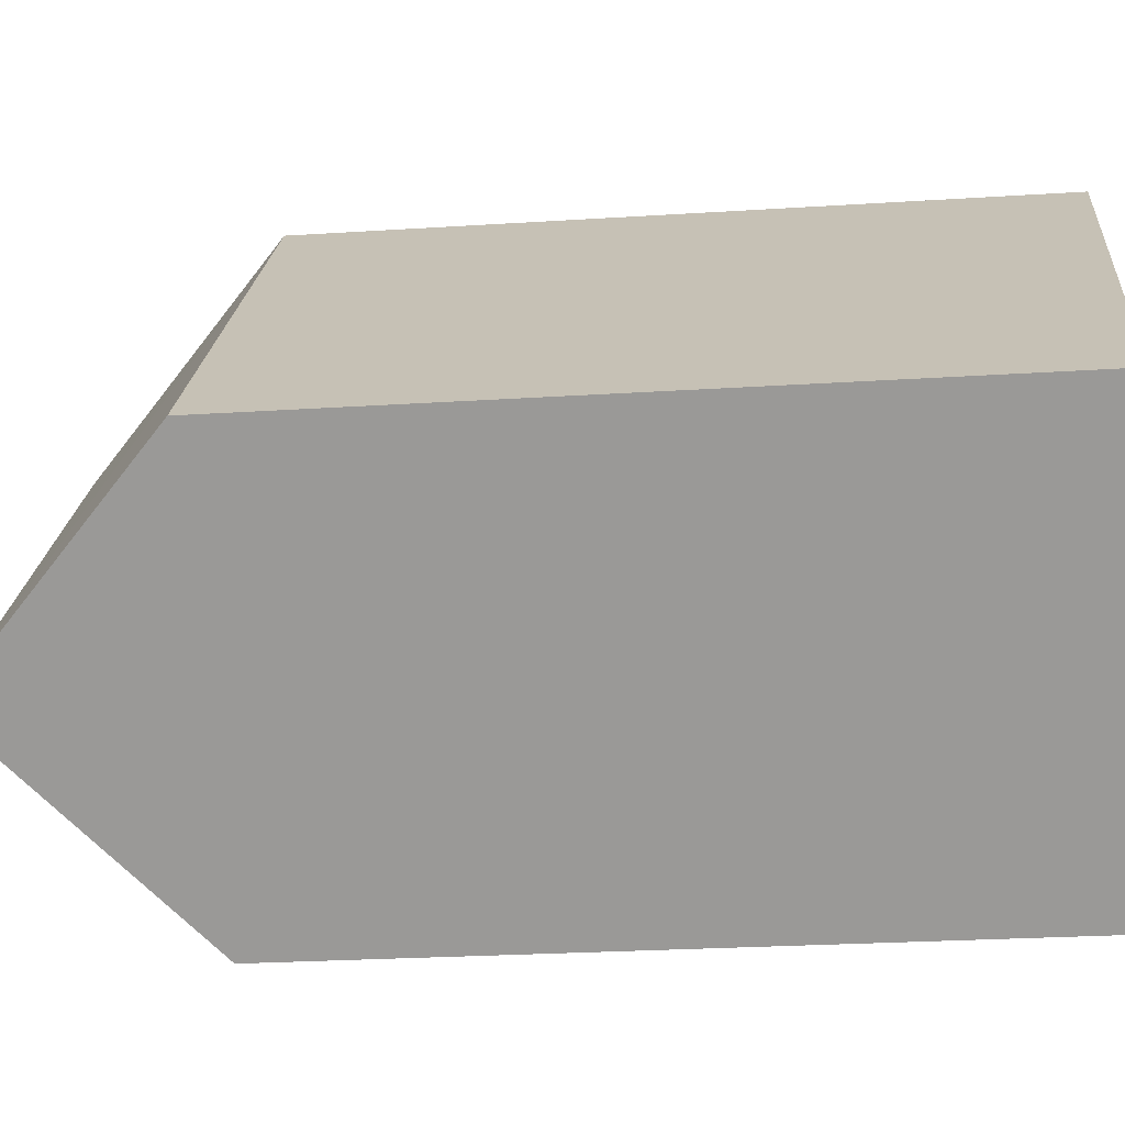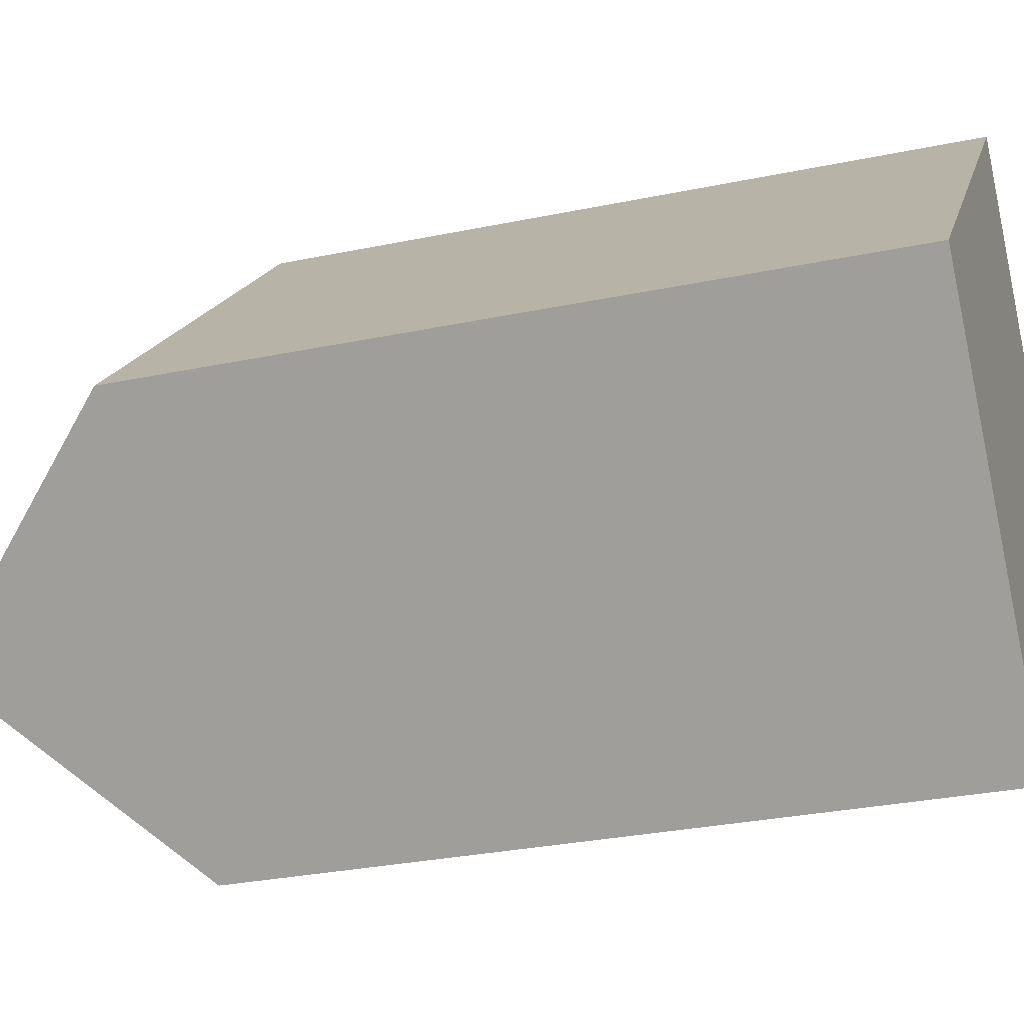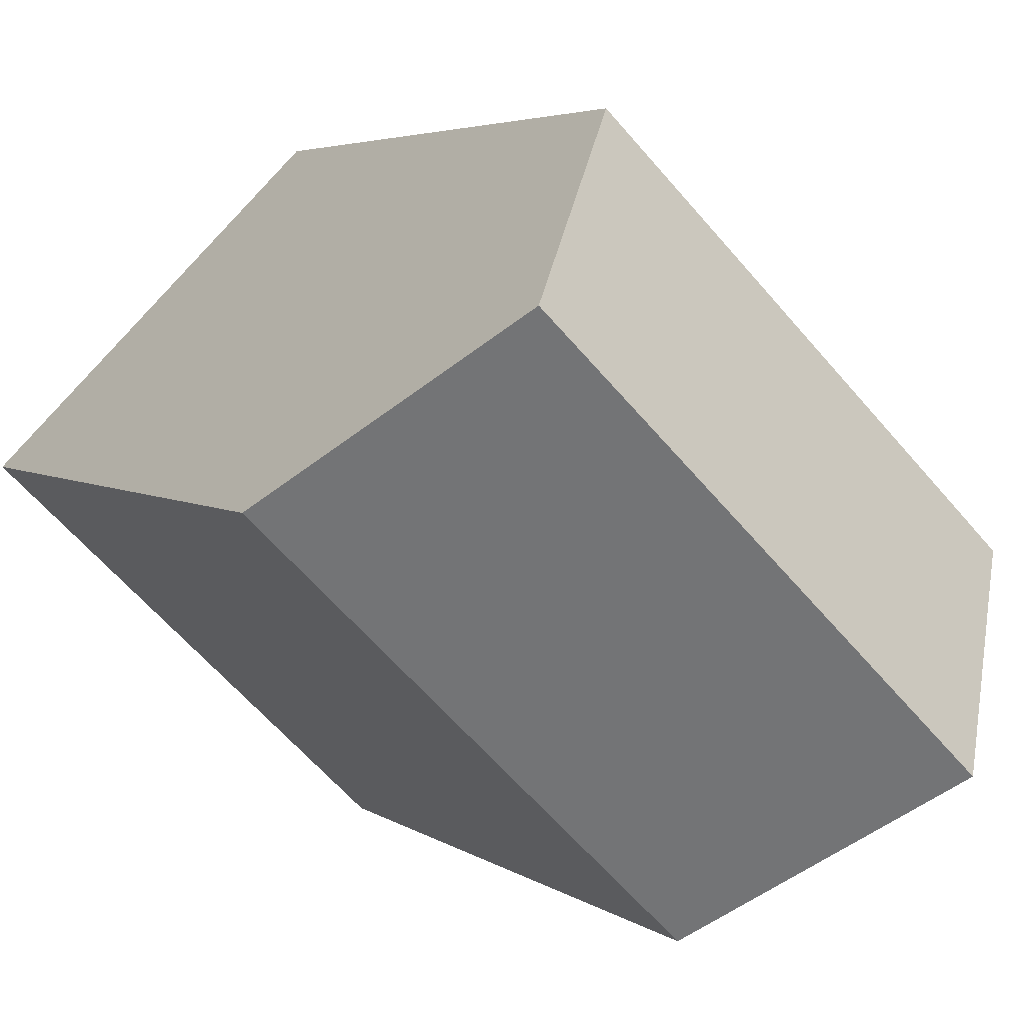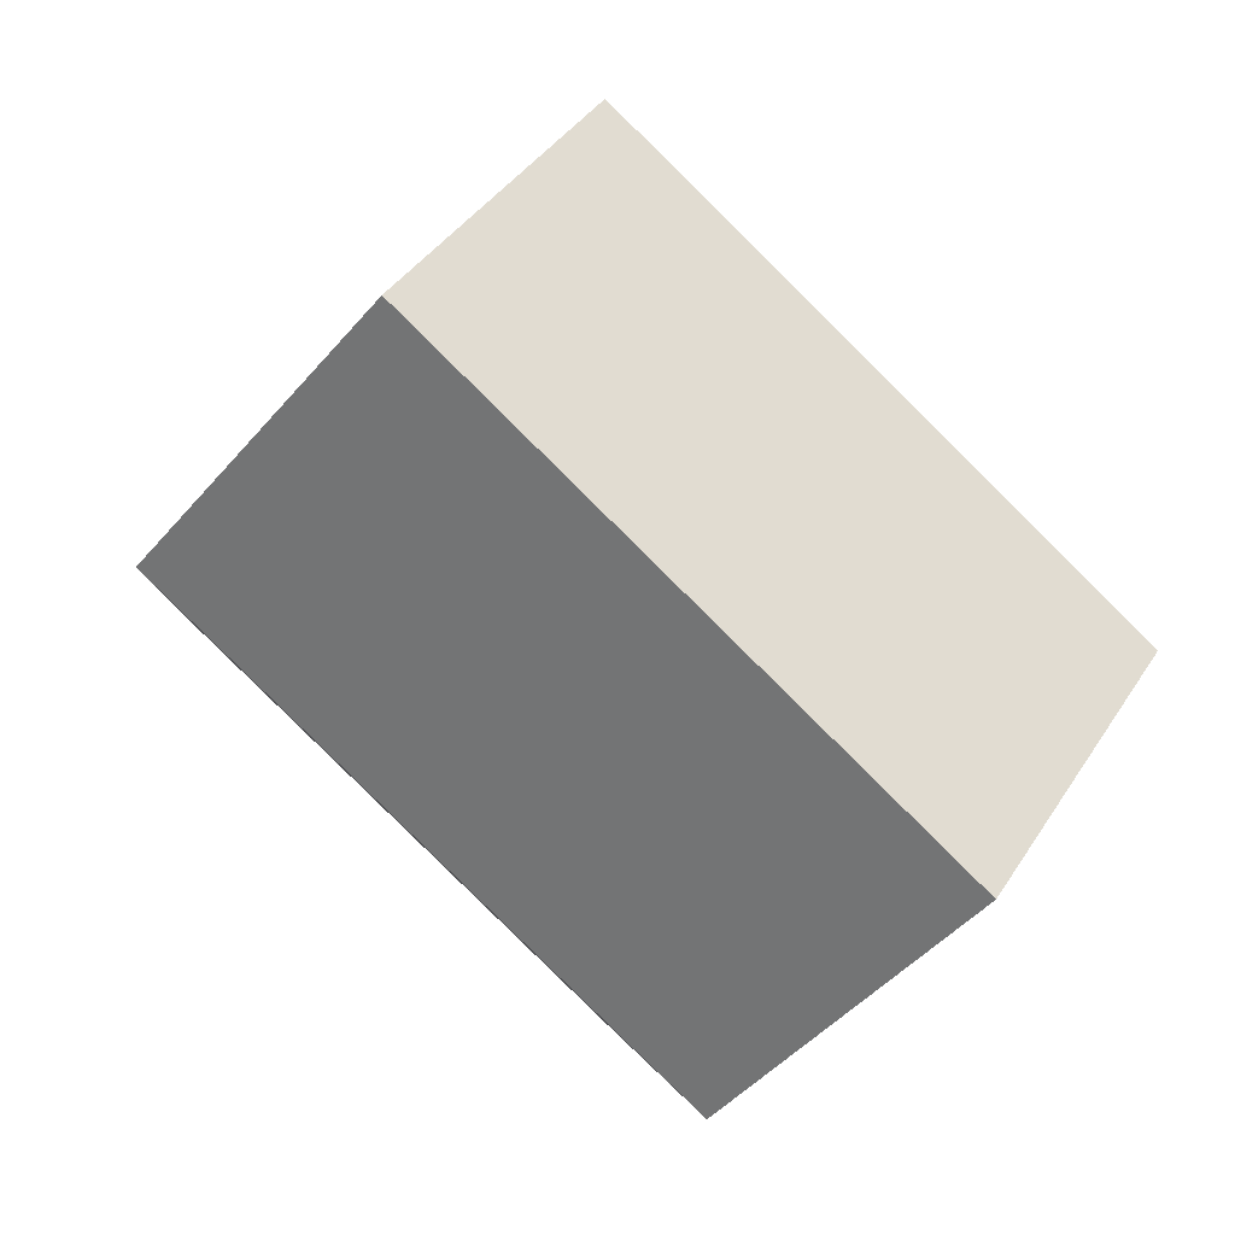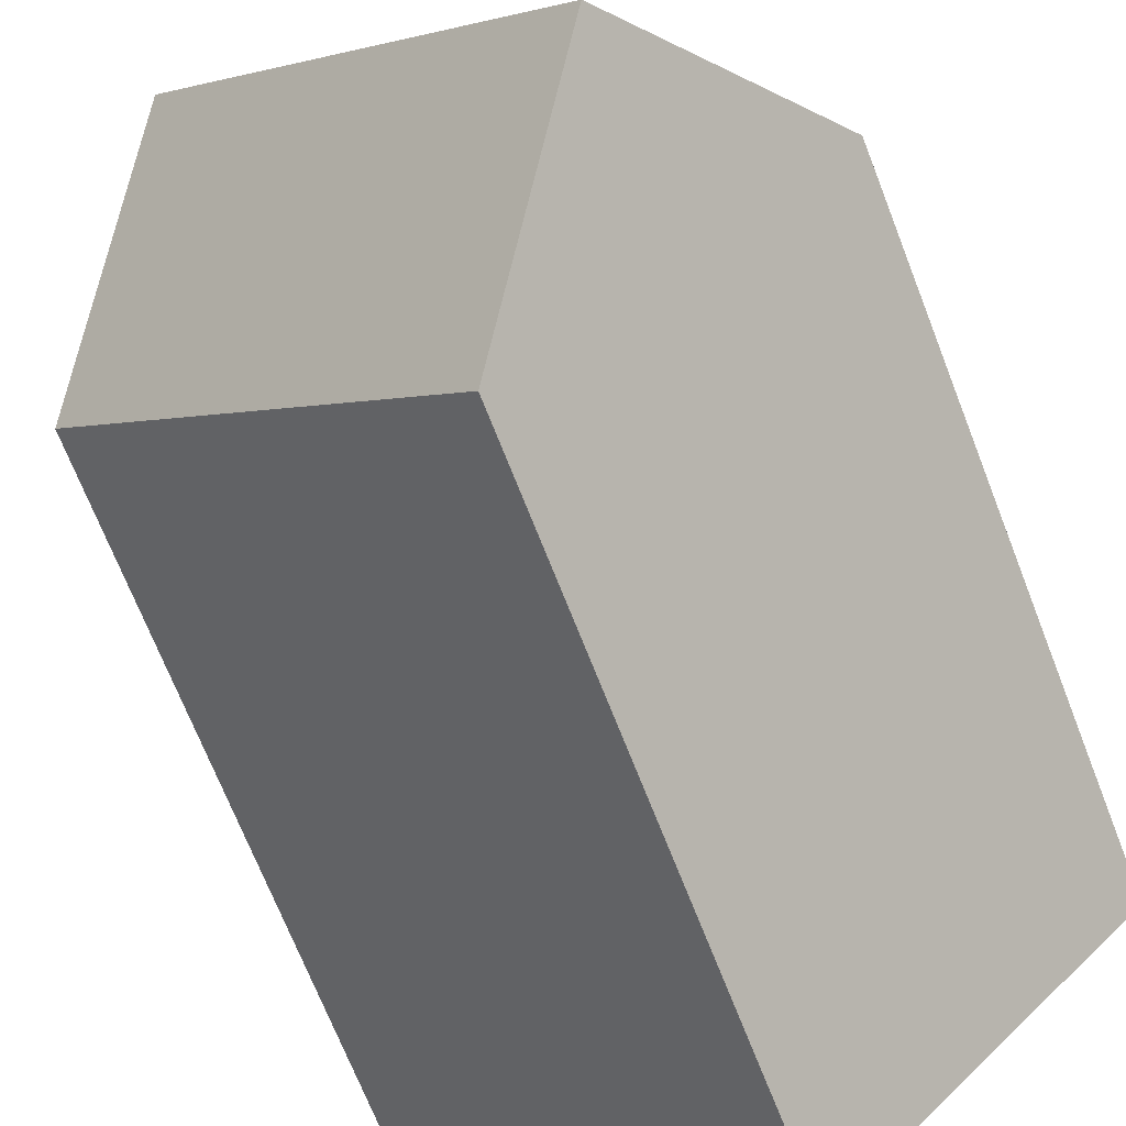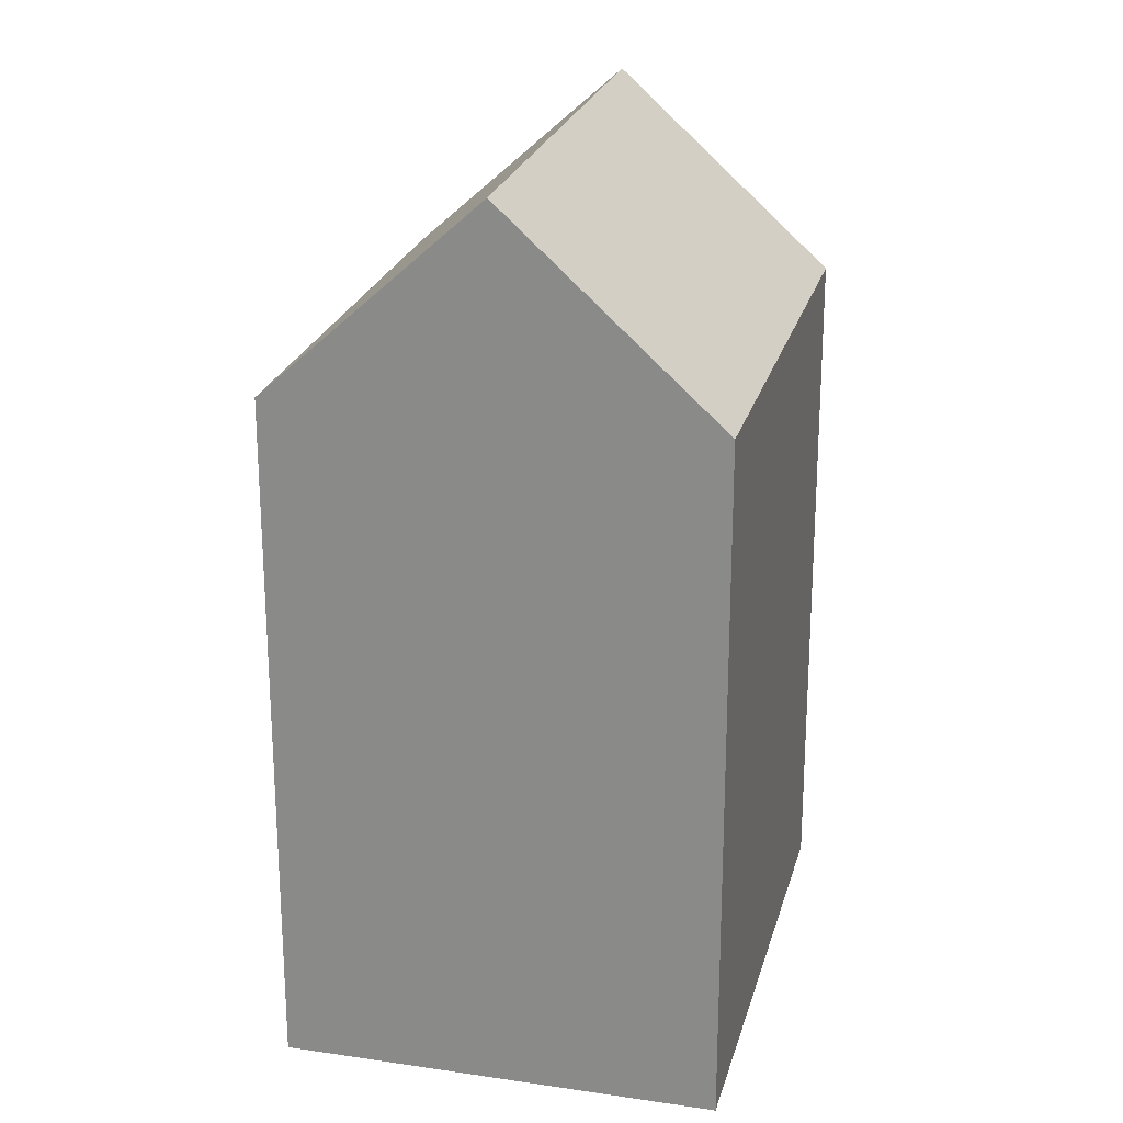
<metadata>
{"format":"obj","ext":"obj","renderer":"f3d","projection":"perspective","resolution":1024,"background":"white","views":[{"elev":-24.5,"azim":-83.9,"up":"+Z"},{"elev":-29.7,"azim":-72.9,"up":"+Z"},{"elev":4.1,"azim":154.9,"up":"+Z"},{"elev":-1.5,"azim":174.3,"up":"+Z"},{"elev":-70.7,"azim":-158.6,"up":"+Z"},{"elev":23.3,"azim":-120.4,"up":"+Y"}]}
</metadata>
<code>
v  13.96 -3.399e-16 5.551
v  8.094 5.034e-16 -8.221
v  18.03 -8.649e-17 1.413
v  9.886 -5.933e-16 9.689
v  0 0 0
v  4.047 2.517e-16 -4.11
v  9.886 18.26 9.688
v  0.0003887 18.26 -0.0005789
v  18.03 18.26 1.412
v  8.094 18.26 -8.221
v  13.96 23.48 5.55
v  4.047 23.48 -4.111
g defaultobject
f 1 2 3
f 2 1 4
f 2 4 5
f 2 5 6
f 7 5 4
f 5 7 8
f 2 9 3
f 9 2 10
f 9 1 3
f 1 9 4
f 4 9 7
f 7 9 11
f 8 6 5
f 6 8 2
f 2 8 10
f 10 8 12
f 12 7 11
f 7 12 8
f 10 11 9
f 11 10 12

</code>
